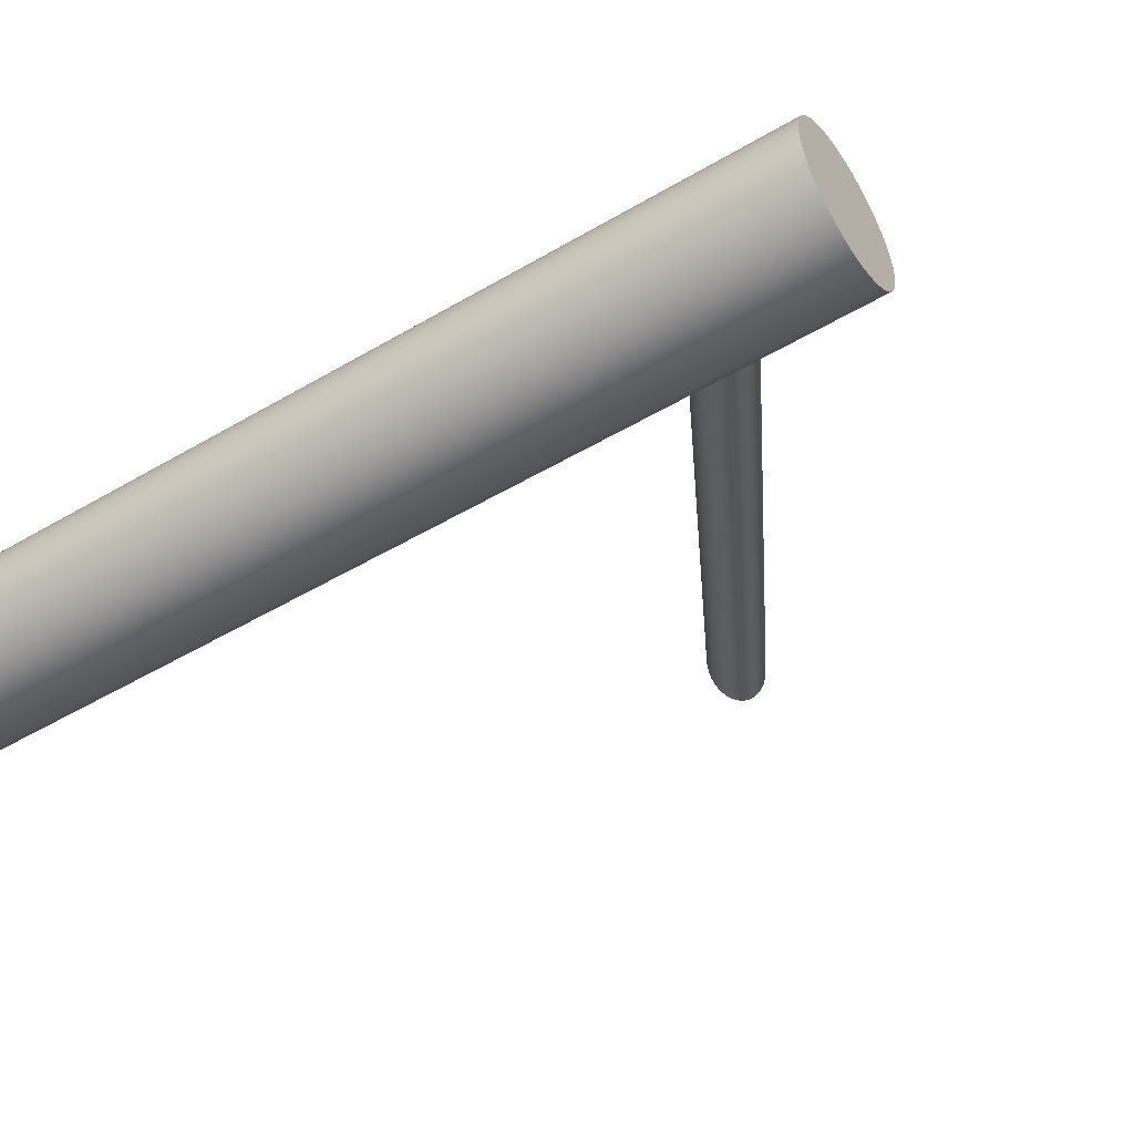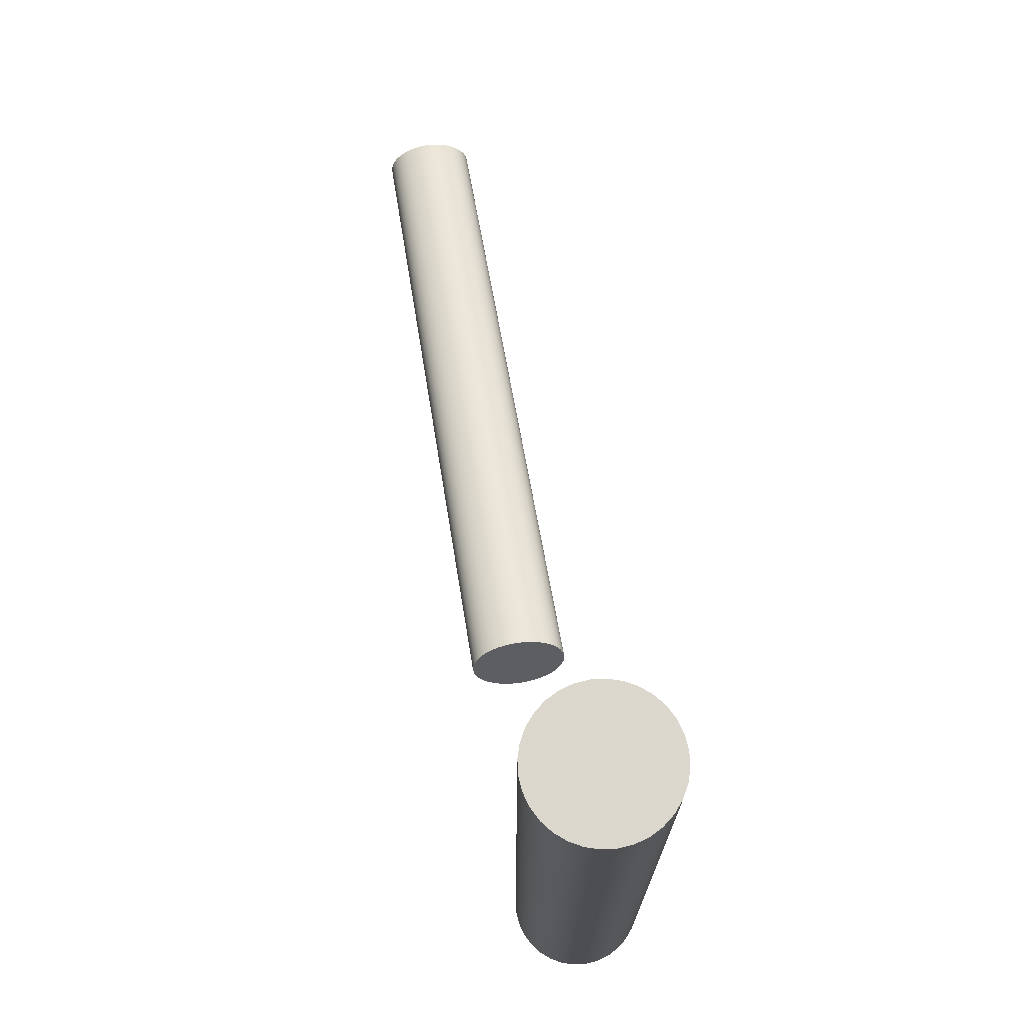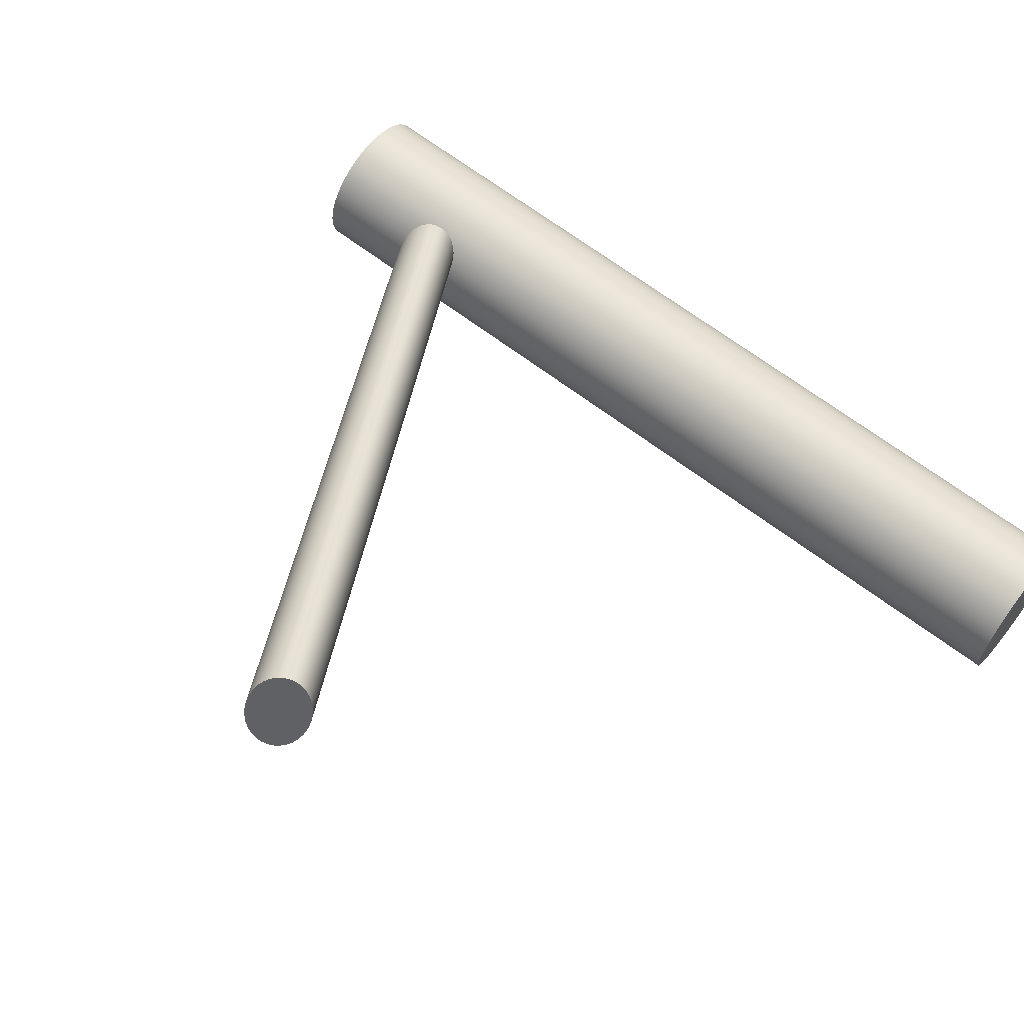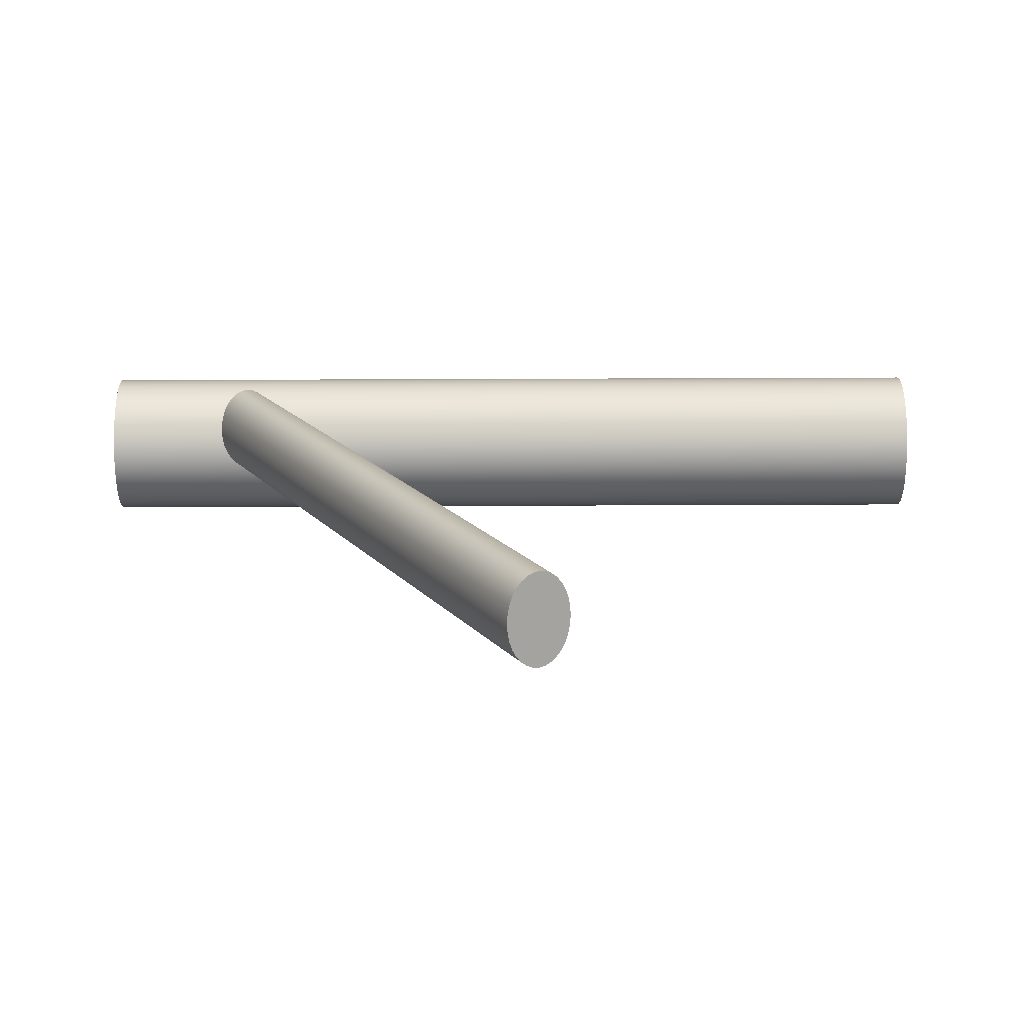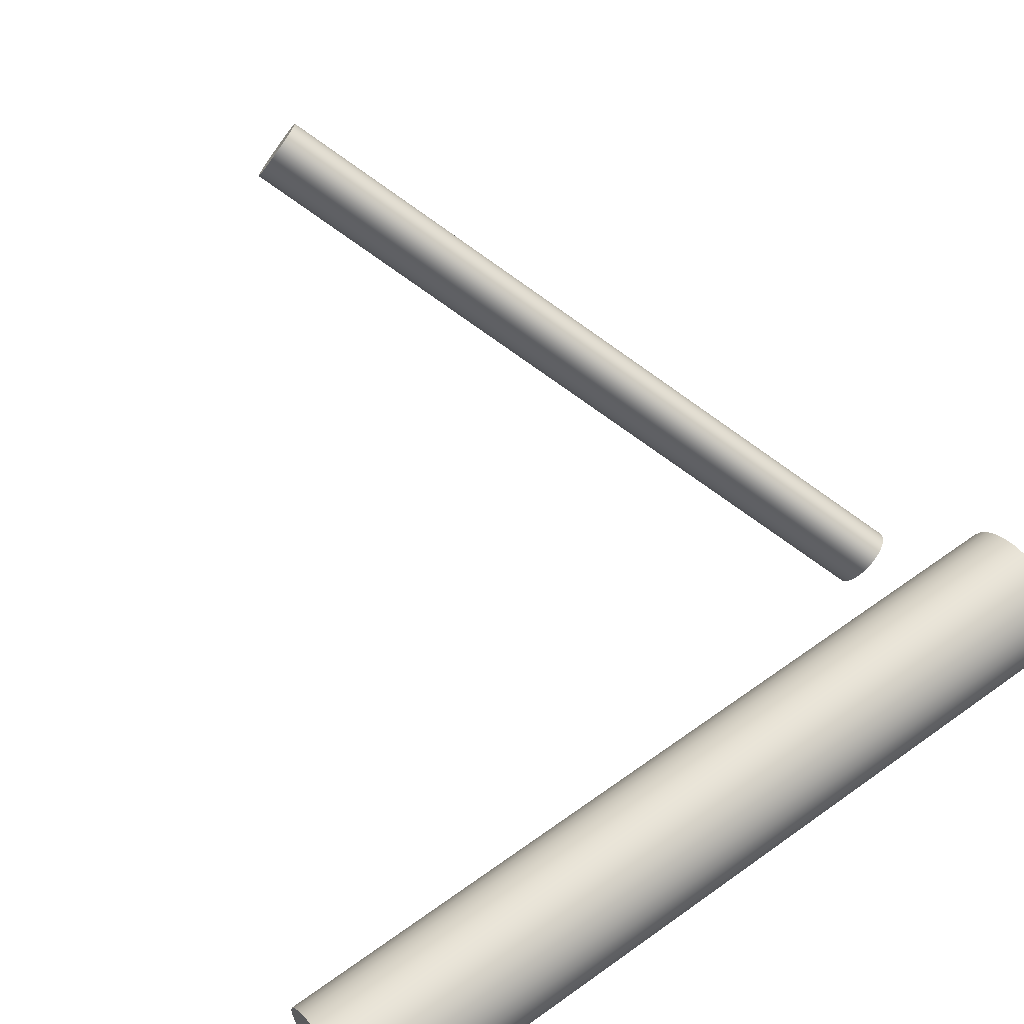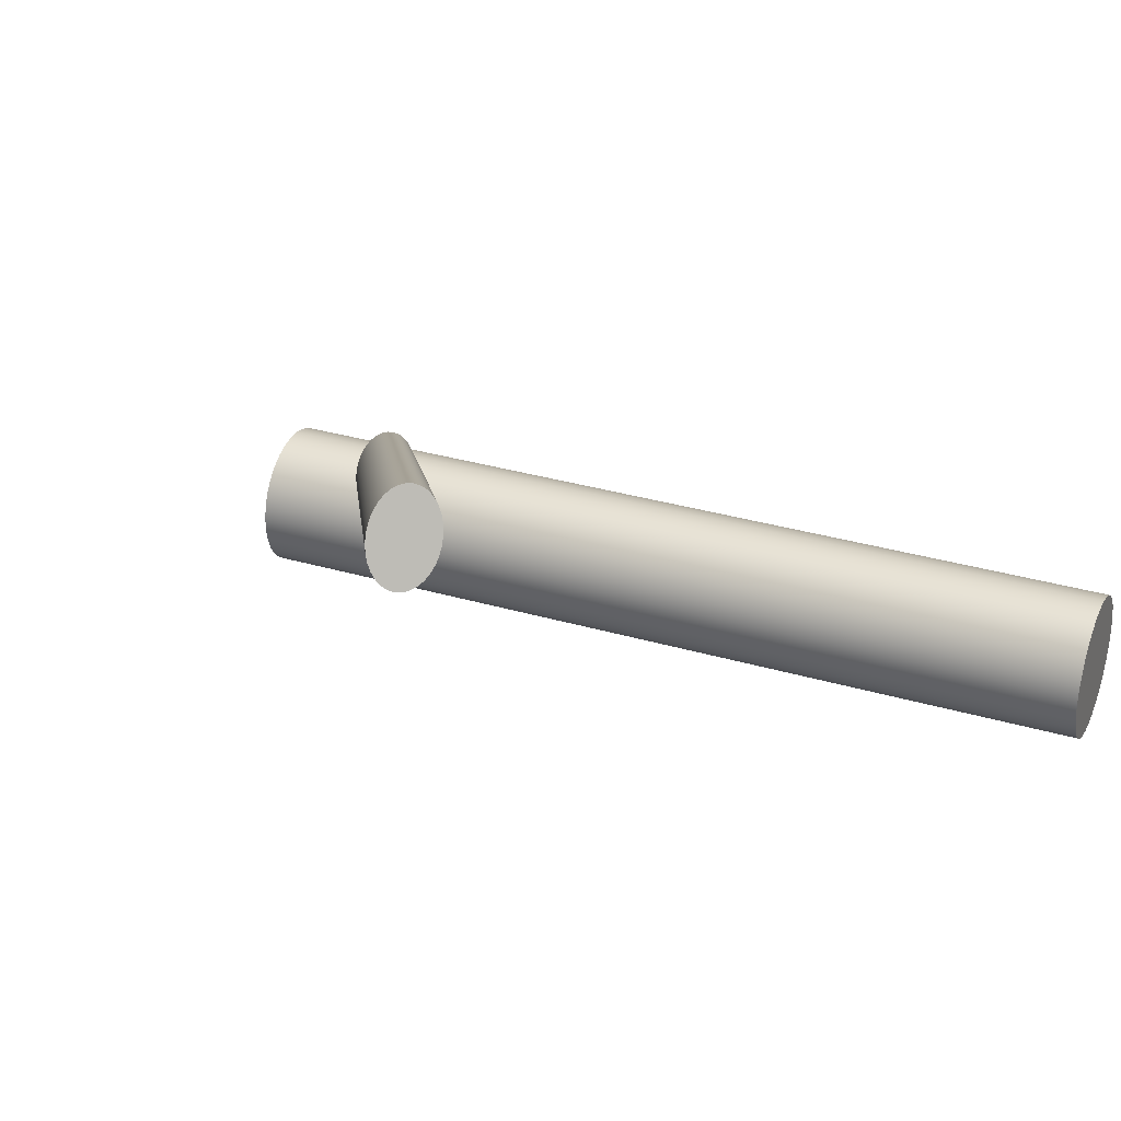
<metadata>
{"format":"obj","ext":"obj","renderer":"f3d","projection":"perspective","resolution":1024,"background":"white","views":[{"elev":-51.2,"azim":122.6,"up":"+Z"},{"elev":72.9,"azim":109.9,"up":"+Y"},{"elev":65.2,"azim":-52.4,"up":"+Z"},{"elev":44.7,"azim":-90.3,"up":"+Z"},{"elev":60.6,"azim":53.6,"up":"+Z"},{"elev":31.6,"azim":-67.3,"up":"+Z"}]}
</metadata>
<code>
g Cylinder.015_Mesh
v 0.7574 0.6937 -1.528
v 0.7747 0.6937 -1.496
v 0.7806 0.6937 -1.5
v 0.7856 0.6937 -1.505
v 0.7895 0.6937 -1.511
v 0.7922 0.6937 -1.518
v 0.7935 0.6937 -1.525
v 0.7934 0.6937 -1.532
v 0.792 0.6937 -1.539
v 0.7892 0.6937 -1.546
v 0.7852 0.6937 -1.551
v 0.7802 0.6937 -1.556
v 0.7742 0.6937 -1.56
v 0.7676 0.6937 -1.563
v 0.7606 0.6937 -1.564
v 0.7535 0.6937 -1.564
v 0.7466 0.6937 -1.563
v 0.74 0.6937 -1.56
v 0.7341 0.6937 -1.556
v 0.7292 0.6937 -1.551
v 0.7253 0.6937 -1.545
v 0.7226 0.6937 -1.538
v 0.7213 0.6937 -1.532
v 0.7213 0.6937 -1.524
v 0.7228 0.6937 -1.517
v 0.7255 0.6937 -1.511
v 0.7295 0.6937 -1.505
v 0.7346 0.6937 -1.5
v 0.7406 0.6937 -1.496
v 0.7471 0.6937 -1.493
v 0.7541 0.6937 -1.492
v 0.7612 0.6937 -1.492
v 0.7682 0.6937 -1.494
v 0.7747 0.2526 -1.496
v 0.7806 0.2526 -1.5
v 0.7856 0.2526 -1.505
v 0.7895 0.2526 -1.511
v 0.7922 0.2526 -1.518
v 0.7935 0.2526 -1.525
v 0.7934 0.2526 -1.532
v 0.792 0.2526 -1.539
v 0.7892 0.2526 -1.546
v 0.7852 0.2526 -1.551
v 0.7802 0.2526 -1.556
v 0.7742 0.2526 -1.56
v 0.7676 0.2526 -1.563
v 0.7606 0.2526 -1.564
v 0.7535 0.2526 -1.564
v 0.7466 0.2526 -1.563
v 0.74 0.2526 -1.56
v 0.7341 0.2526 -1.556
v 0.7292 0.2526 -1.551
v 0.7253 0.2526 -1.545
v 0.7226 0.2526 -1.538
v 0.7213 0.2526 -1.532
v 0.7213 0.2526 -1.524
v 0.7228 0.2526 -1.517
v 0.7255 0.2526 -1.511
v 0.7295 0.2526 -1.505
v 0.7346 0.2526 -1.5
v 0.7406 0.2526 -1.496
v 0.7471 0.2526 -1.493
v 0.7541 0.2526 -1.492
v 0.7612 0.2526 -1.492
v 0.7682 0.2526 -1.494
v 0.7574 0.2526 -1.528
g off
g Cylinder.015_jinshu
f 2 3 1
f 3 4 1
f 4 5 1
f 5 6 1
f 6 7 1
f 7 8 1
f 8 9 1
f 9 10 1
f 10 11 1
f 11 12 1
f 12 13 1
f 13 14 1
f 14 15 1
f 15 16 1
f 16 17 1
f 17 18 1
f 18 19 1
f 19 20 1
f 20 21 1
f 21 22 1
f 22 23 1
f 23 24 1
f 24 25 1
f 25 26 1
f 26 27 1
f 27 28 1
f 28 29 1
f 29 30 1
f 30 31 1
f 31 32 1
f 32 33 1
f 33 2 1
f 34 3 2
f 35 4 3
f 36 5 4
f 37 6 5
f 38 7 6
f 39 8 7
f 40 9 8
f 41 10 9
f 42 11 10
f 43 12 11
f 44 13 12
f 45 14 13
f 46 15 14
f 47 16 15
f 48 17 16
f 49 18 17
f 50 19 18
f 51 20 19
f 52 21 20
f 53 22 21
f 54 23 22
f 55 24 23
f 56 25 24
f 57 26 25
f 58 27 26
f 59 28 27
f 60 29 28
f 61 30 29
f 62 31 30
f 63 32 31
f 64 33 32
f 65 2 33
f 34 66 35
f 35 66 36
f 36 66 37
f 37 66 38
f 38 66 39
f 39 66 40
f 40 66 41
f 41 66 42
f 42 66 43
f 43 66 44
f 44 66 45
f 45 66 46
f 46 66 47
f 47 66 48
f 48 66 49
f 49 66 50
f 50 66 51
f 51 66 52
f 52 66 53
f 53 66 54
f 54 66 55
f 55 66 56
f 56 66 57
f 57 66 58
f 58 66 59
f 59 66 60
f 60 66 61
f 61 66 62
f 62 66 63
f 63 66 64
f 64 66 65
f 65 66 34
f 34 35 3
f 35 36 4
f 36 37 5
f 37 38 6
f 38 39 7
f 39 40 8
f 40 41 9
f 41 42 10
f 42 43 11
f 43 44 12
f 44 45 13
f 45 46 14
f 46 47 15
f 47 48 16
f 48 49 17
f 49 50 18
f 50 51 19
f 51 52 20
f 52 53 21
f 53 54 22
f 54 55 23
f 55 56 24
f 56 57 25
f 57 58 26
f 58 59 27
f 59 60 28
f 60 61 29
f 61 62 30
f 62 63 31
f 63 64 32
f 64 65 33
f 65 34 2
g Cylinder.014_Mesh
v 0.4245 0.4629 -1.318
v 0.4346 0.4629 -1.299
v 0.4333 0.4655 -1.299
v 0.4317 0.468 -1.299
v 0.4298 0.4703 -1.3
v 0.4278 0.4723 -1.302
v 0.4255 0.4739 -1.305
v 0.4233 0.4752 -1.308
v 0.4211 0.4759 -1.311
v 0.419 0.4762 -1.315
v 0.4171 0.4759 -1.318
v 0.4155 0.4752 -1.322
v 0.4143 0.4739 -1.325
v 0.4134 0.4723 -1.329
v 0.413 0.4703 -1.331
v 0.413 0.468 -1.334
v 0.4134 0.4655 -1.335
v 0.4143 0.4629 -1.336
v 0.4156 0.4602 -1.336
v 0.4172 0.4577 -1.336
v 0.4191 0.4554 -1.335
v 0.4212 0.4534 -1.333
v 0.4234 0.4518 -1.33
v 0.4256 0.4505 -1.327
v 0.4279 0.4498 -1.324
v 0.4299 0.4495 -1.321
v 0.4318 0.4498 -1.317
v 0.4334 0.4505 -1.313
v 0.4346 0.4518 -1.31
v 0.4355 0.4534 -1.306
v 0.4359 0.4554 -1.304
v 0.4359 0.4577 -1.301
v 0.4355 0.4602 -1.3
v 0.7217 0.6158 -1.455
v 0.7205 0.6184 -1.455
v 0.7189 0.6209 -1.456
v 0.717 0.6232 -1.457
v 0.7149 0.6252 -1.459
v 0.7127 0.6269 -1.461
v 0.7104 0.6281 -1.464
v 0.7082 0.6288 -1.467
v 0.7061 0.6291 -1.471
v 0.7043 0.6288 -1.475
v 0.7027 0.6281 -1.478
v 0.7014 0.6269 -1.482
v 0.7006 0.6252 -1.485
v 0.7001 0.6232 -1.488
v 0.7001 0.6209 -1.49
v 0.7006 0.6184 -1.492
v 0.7015 0.6158 -1.493
v 0.7027 0.6132 -1.493
v 0.7043 0.6107 -1.492
v 0.7062 0.6083 -1.491
v 0.7083 0.6063 -1.489
v 0.7105 0.6047 -1.487
v 0.7128 0.6034 -1.484
v 0.715 0.6027 -1.481
v 0.7171 0.6024 -1.477
v 0.7189 0.6027 -1.473
v 0.7205 0.6034 -1.47
v 0.7218 0.6047 -1.466
v 0.7226 0.6063 -1.463
v 0.7231 0.6083 -1.46
v 0.7231 0.6107 -1.458
v 0.7226 0.6132 -1.456
v 0.7116 0.6158 -1.474
g off
g Cylinder.014_jinshu
f 68 69 67
f 69 70 67
f 70 71 67
f 71 72 67
f 72 73 67
f 73 74 67
f 74 75 67
f 75 76 67
f 76 77 67
f 77 78 67
f 78 79 67
f 79 80 67
f 80 81 67
f 81 82 67
f 82 83 67
f 83 84 67
f 84 85 67
f 85 86 67
f 86 87 67
f 87 88 67
f 88 89 67
f 89 90 67
f 90 91 67
f 91 92 67
f 92 93 67
f 93 94 67
f 94 95 67
f 95 96 67
f 96 97 67
f 97 98 67
f 98 99 67
f 99 68 67
f 100 69 68
f 101 70 69
f 102 71 70
f 103 72 71
f 104 73 72
f 105 74 73
f 106 75 74
f 107 76 75
f 108 77 76
f 109 78 77
f 110 79 78
f 111 80 79
f 80 113 81
f 81 114 82
f 82 115 83
f 83 116 84
f 84 117 85
f 85 118 86
f 86 119 87
f 87 120 88
f 88 121 89
f 89 122 90
f 90 123 91
f 91 124 92
f 92 125 93
f 93 126 94
f 94 127 95
f 95 128 96
f 128 97 96
f 129 98 97
f 130 99 98
f 131 68 99
f 100 132 101
f 101 132 102
f 102 132 103
f 103 132 104
f 104 132 105
f 105 132 106
f 106 132 107
f 107 132 108
f 108 132 109
f 109 132 110
f 110 132 111
f 111 132 112
f 112 132 113
f 113 132 114
f 114 132 115
f 115 132 116
f 116 132 117
f 117 132 118
f 118 132 119
f 119 132 120
f 120 132 121
f 121 132 122
f 122 132 123
f 123 132 124
f 124 132 125
f 125 132 126
f 126 132 127
f 127 132 128
f 128 132 129
f 129 132 130
f 130 132 131
f 131 132 100
f 100 101 69
f 101 102 70
f 102 103 71
f 103 104 72
f 104 105 73
f 105 106 74
f 106 107 75
f 107 108 76
f 108 109 77
f 109 110 78
f 110 111 79
f 111 112 80
f 80 112 113
f 81 113 114
f 82 114 115
f 83 115 116
f 84 116 117
f 85 117 118
f 86 118 119
f 87 119 120
f 88 120 121
f 89 121 122
f 90 122 123
f 91 123 124
f 92 124 125
f 93 125 126
f 94 126 127
f 95 127 128
f 128 129 97
f 129 130 98
f 130 131 99
f 131 100 68

</code>
